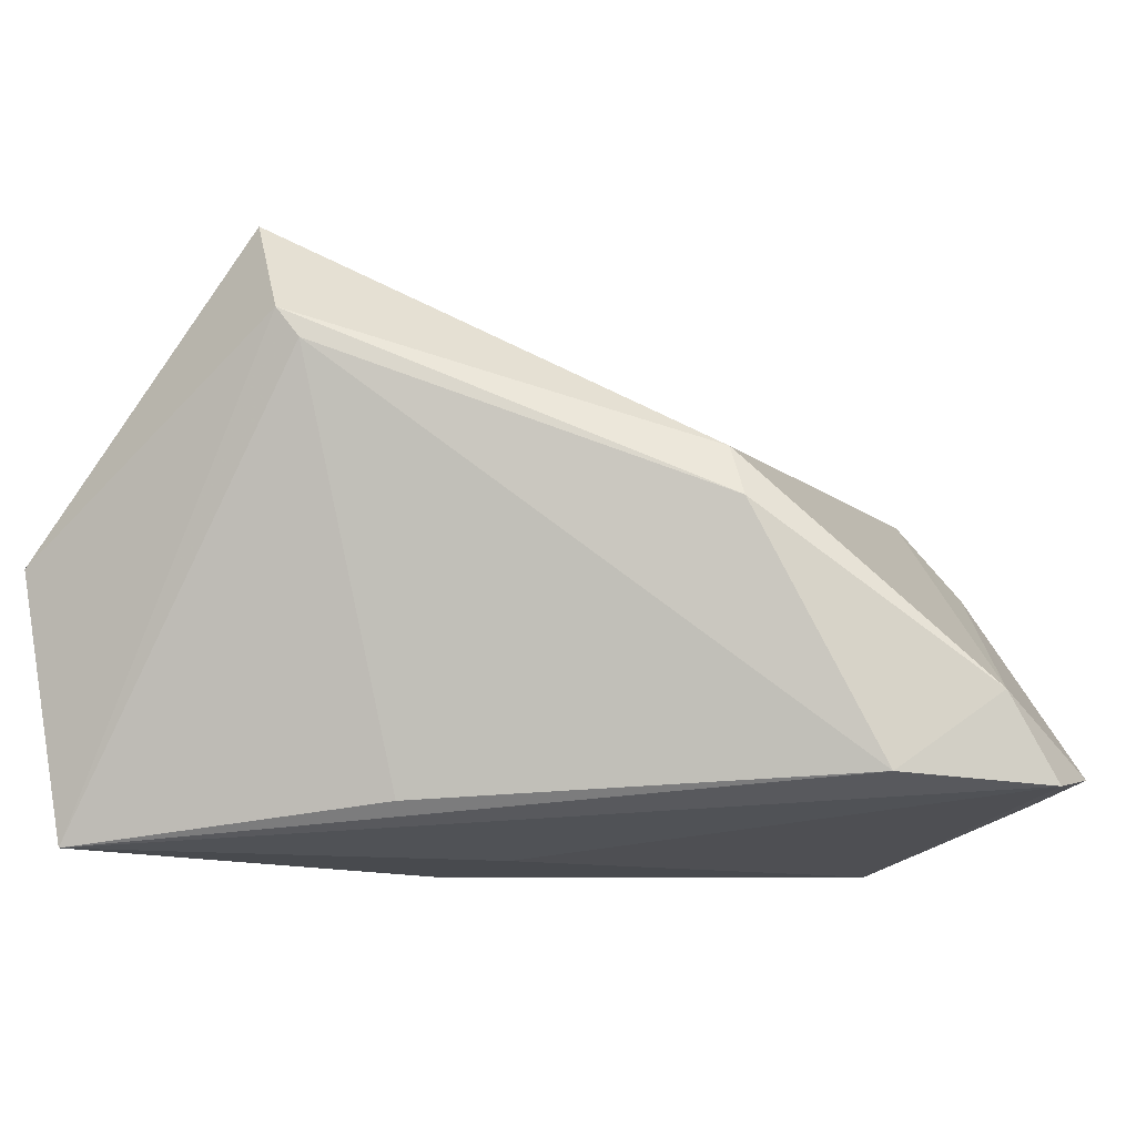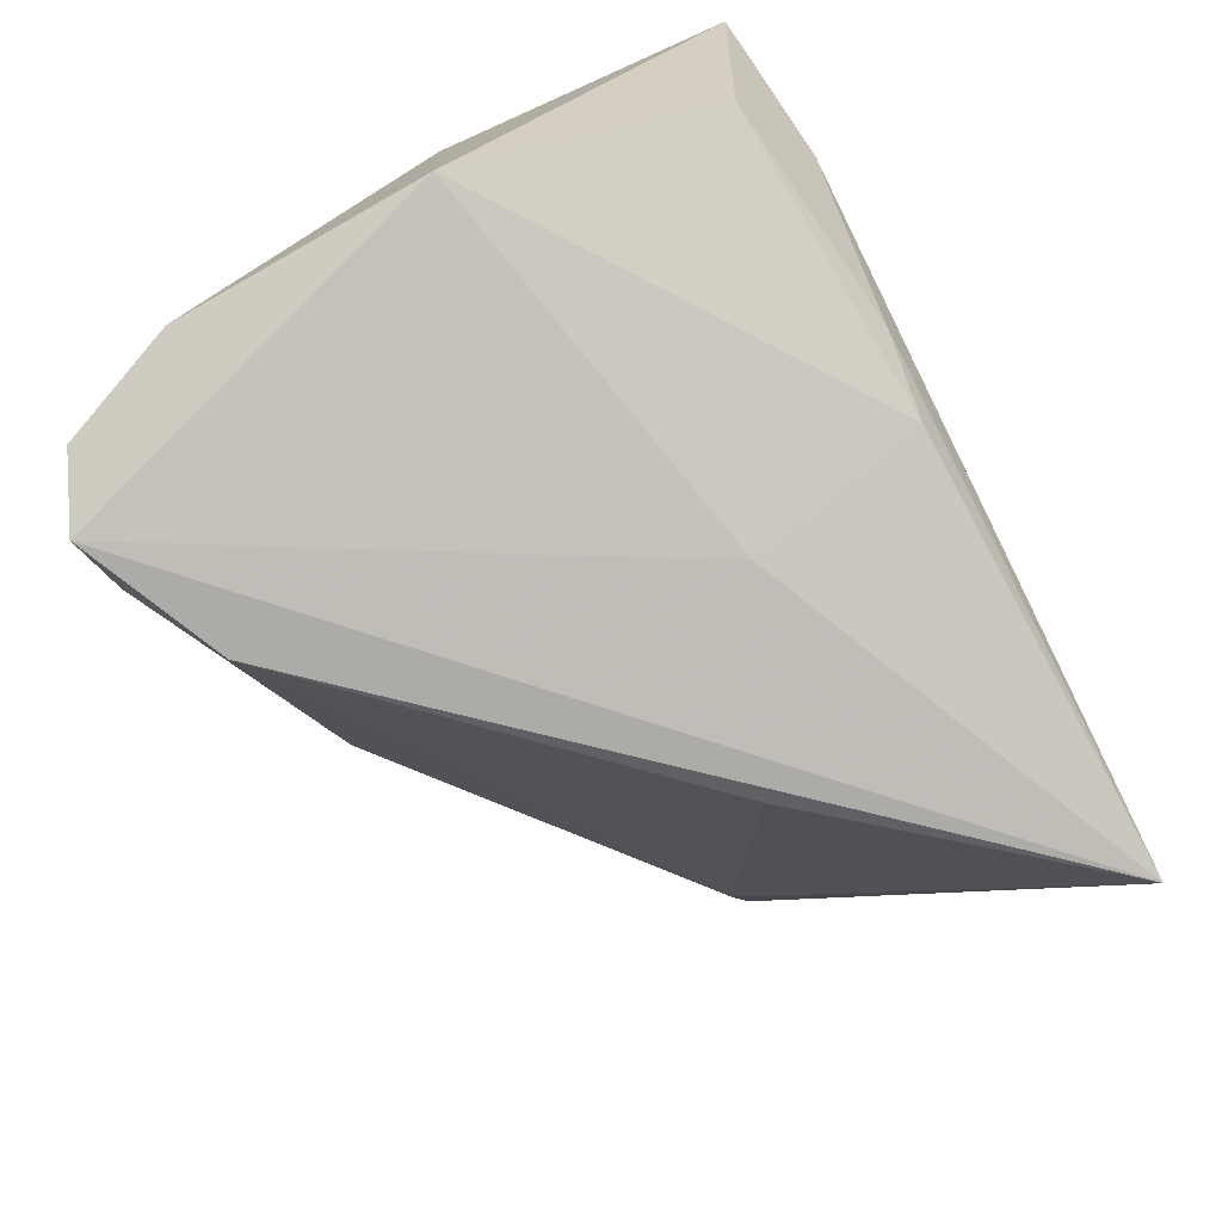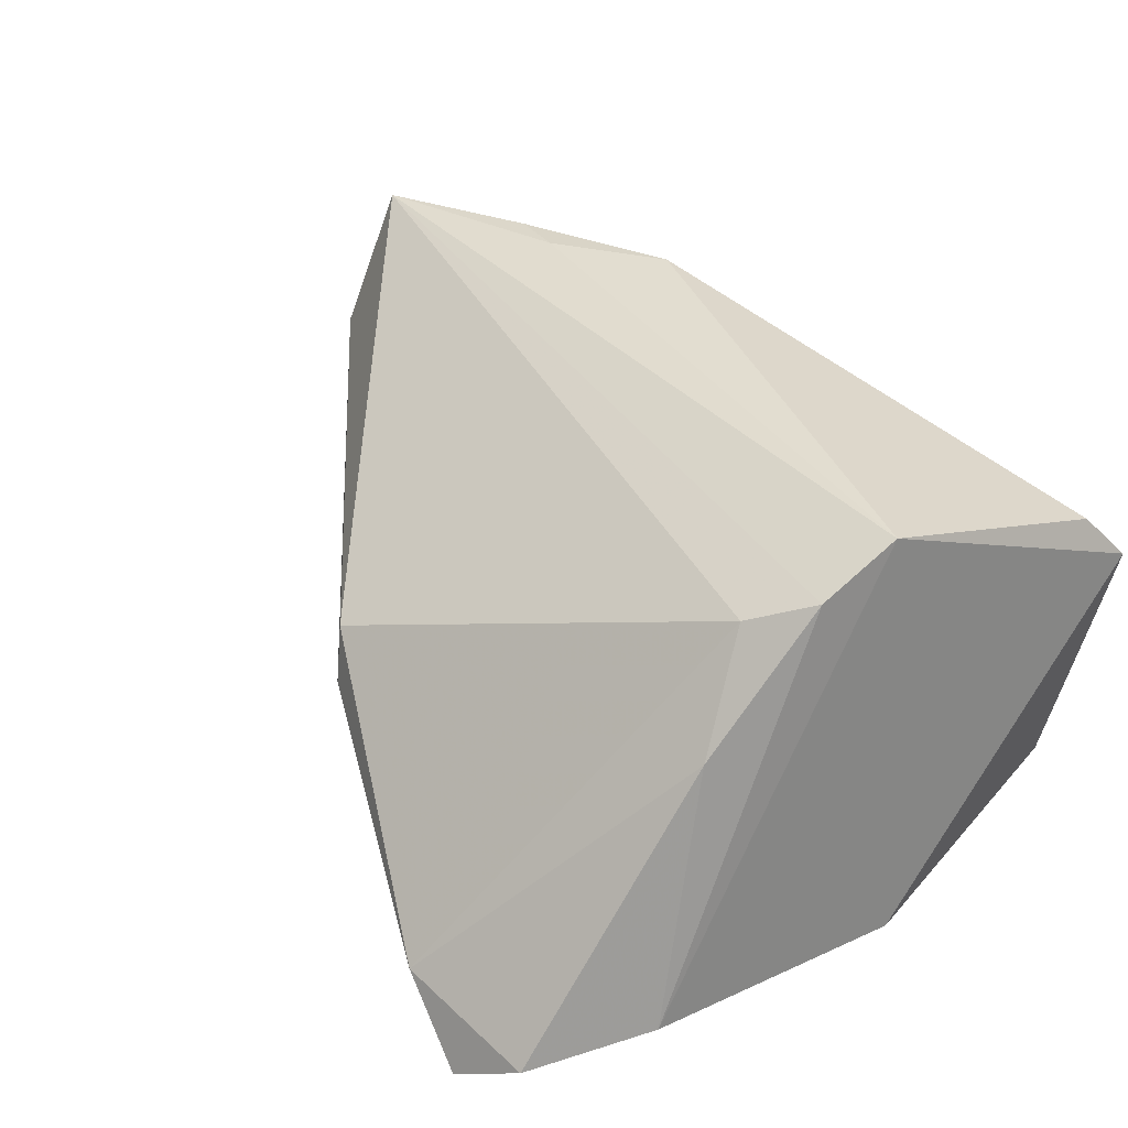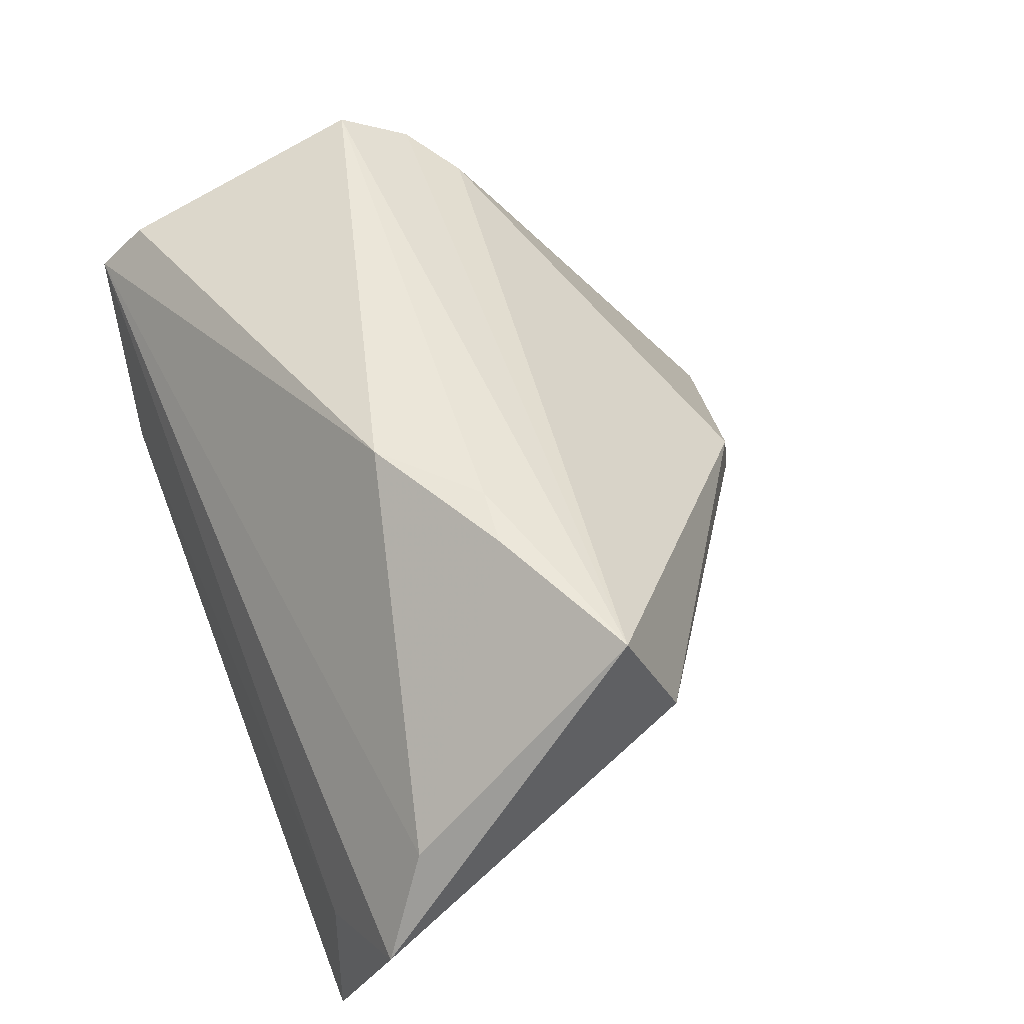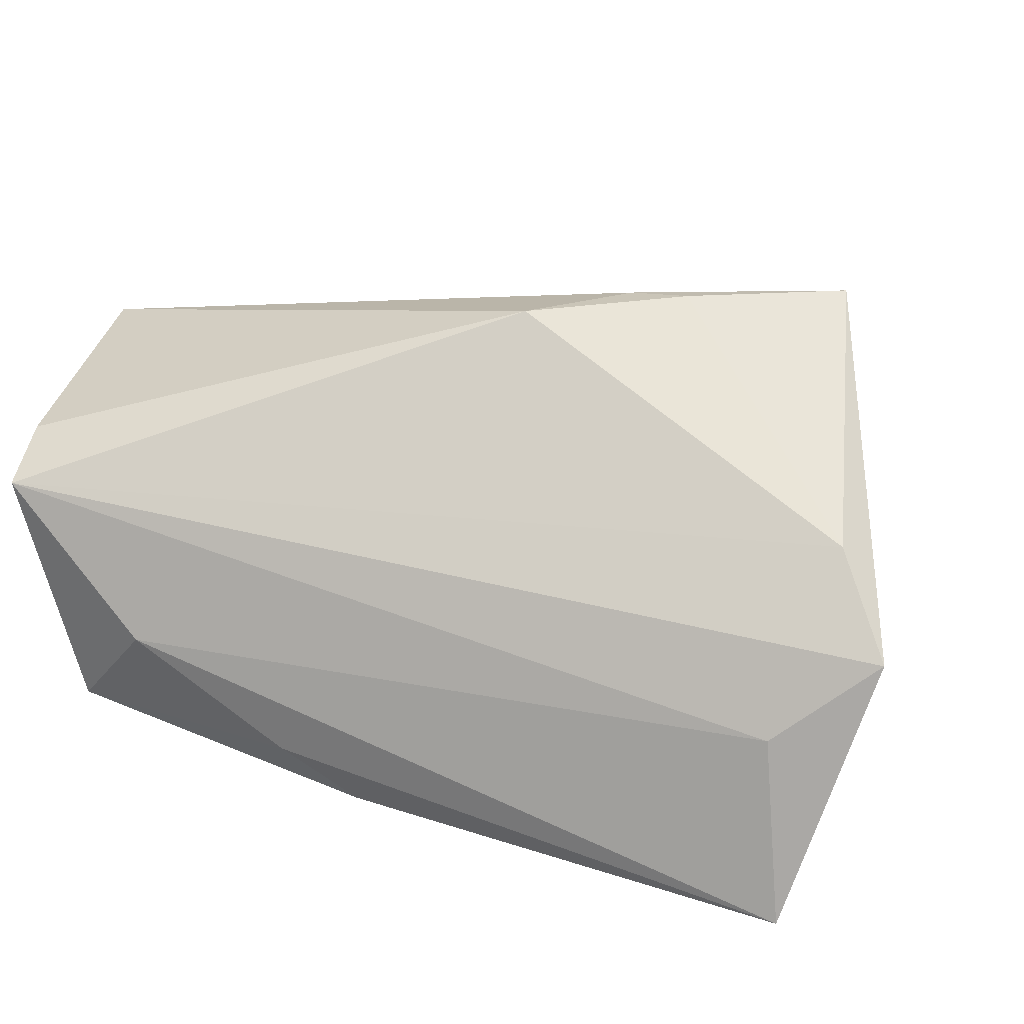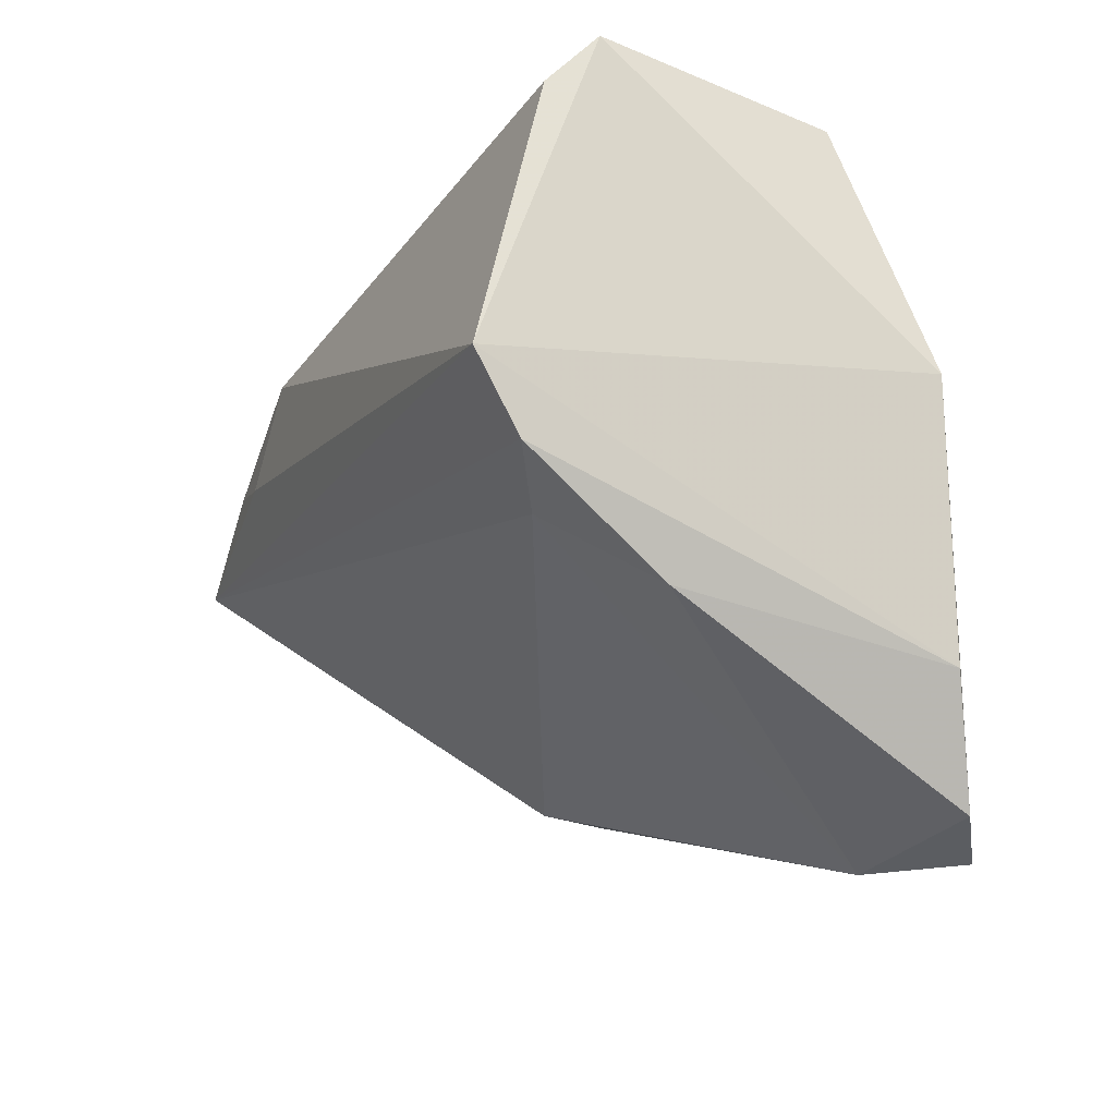
<metadata>
{"format":"obj","ext":"obj","renderer":"f3d","projection":"perspective","resolution":1024,"background":"white","views":[{"elev":-29.8,"azim":-37.5,"up":"+Z"},{"elev":-76.5,"azim":115.9,"up":"+Z"},{"elev":28.6,"azim":54.4,"up":"+Z"},{"elev":54.8,"azim":-112.2,"up":"+Z"},{"elev":18.4,"azim":-165.2,"up":"+Z"},{"elev":-17.3,"azim":72.5,"up":"+Y"}]}
</metadata>
<code>
v -0.05318 0.02214 0.01229
v 0.04359 -0.01308 0.02249
v 0.04375 0.03058 0.01452
v -0.007252 -0.03923 -0.002311
v 0.01166 -0.03982 -0.02981
v -0.01408 0.01198 0.03452
v 0.02803 0.03255 -0.003024
v -0.02482 0.002705 0.03533
v 0.03669 -0.04484 -0.02574
v -0.008163 -0.03803 0.00417
v 0.04274 0.0252 0.02001
v -0.04886 0.03255 -0.02981
v -0.04689 0.03135 -0.007971
v -0.0245 0.0005872 -0.02874
v 0.03755 -0.01835 0.01957
v -0.05013 -0.01054 0.02012
v 0.02114 -0.04831 -0.02056
v 0.03723 0.02735 -0.01277
v -0.05897 0.02827 0.00105
v 0.04258 -0.03153 -0.02244
v -0.04752 -0.01165 0.01652
v 0.04455 -0.004467 0.02758
v 0.02869 -0.04799 -0.02981
v 0.01059 0.0314 -0.01554
v -0.002228 0.009817 -0.02703
v -0.04947 -0.004056 0.03553
v 0.001712 0.03035 -0.02135
v -0.03166 0.003609 0.03549
v 0.04442 -0.001718 -0.02109
v 0.04095 -0.02521 0.006928
f 1 3 19
f 19 26 1
f 19 3 13
f 13 12 19
f 16 26 19
f 19 12 16
f 3 1 6
f 29 18 3
f 29 22 20
f 3 22 29
f 7 13 3
f 12 13 7
f 7 24 12
f 3 18 7
f 18 24 7
f 12 5 14
f 11 22 3
f 3 6 11
f 11 6 22
f 26 22 8
f 22 6 8
f 12 24 27
f 27 24 18
f 18 29 27
f 27 25 12
f 29 25 27
f 23 17 5
f 23 25 29
f 23 5 12
f 12 25 23
f 5 17 4
f 21 14 5
f 5 4 21
f 21 4 16
f 21 16 12
f 12 14 21
f 26 8 28
f 28 8 6
f 28 1 26
f 28 6 1
f 9 29 20
f 9 23 29
f 17 23 9
f 2 22 26
f 26 15 2
f 20 22 2
f 26 16 10
f 16 4 10
f 10 15 26
f 17 15 10
f 10 4 17
f 30 15 17
f 17 9 30
f 30 2 15
f 30 9 20
f 20 2 30

</code>
